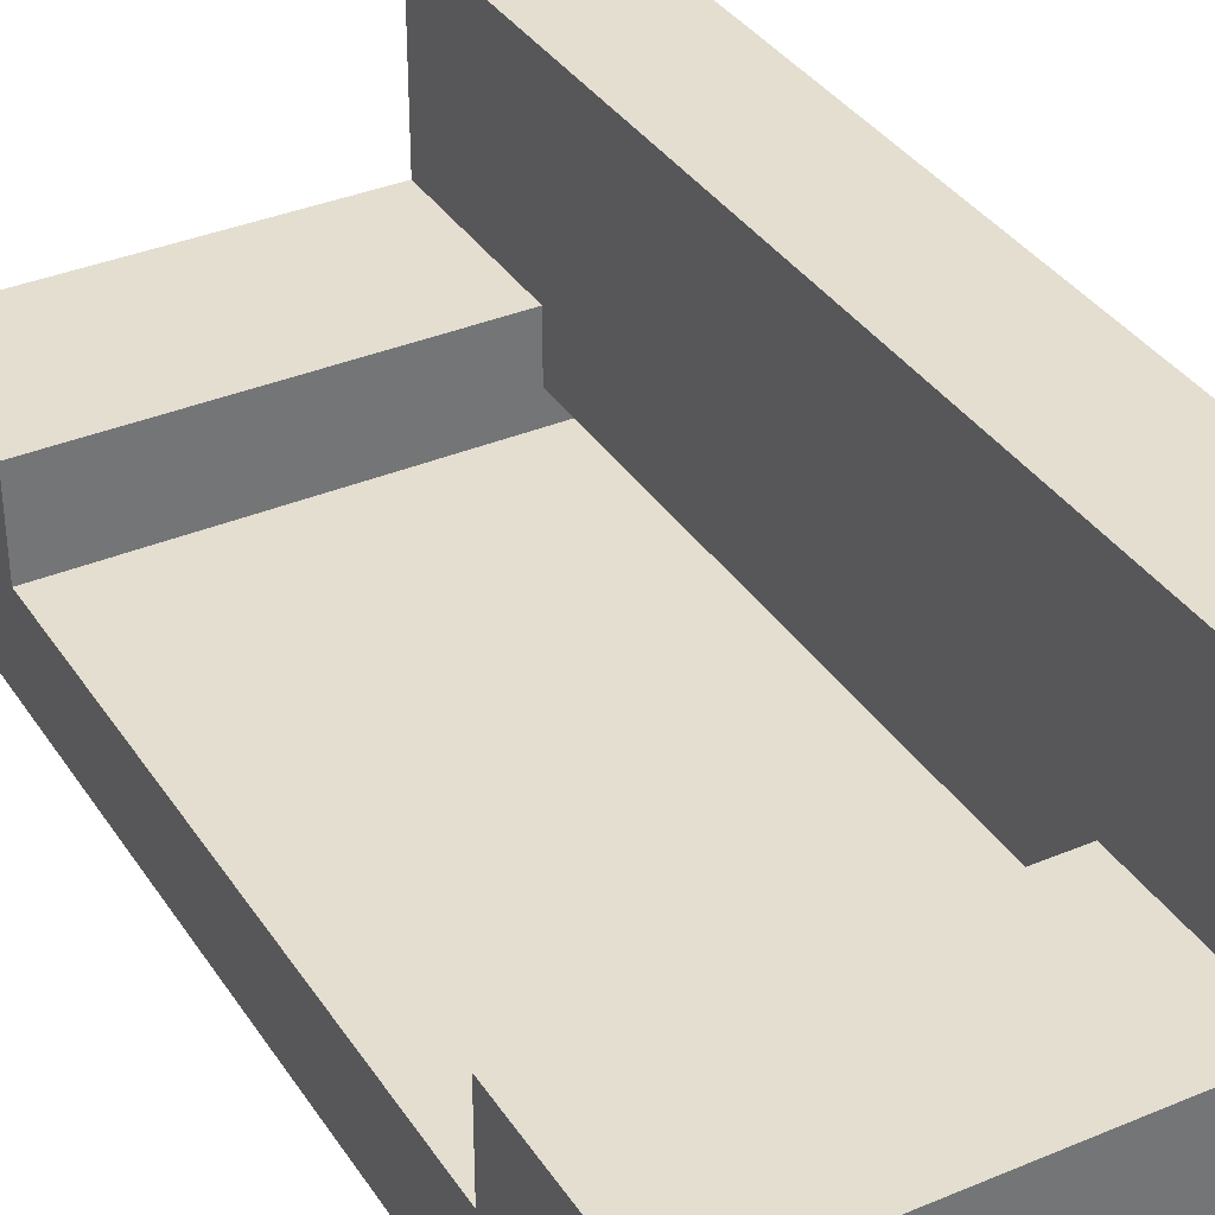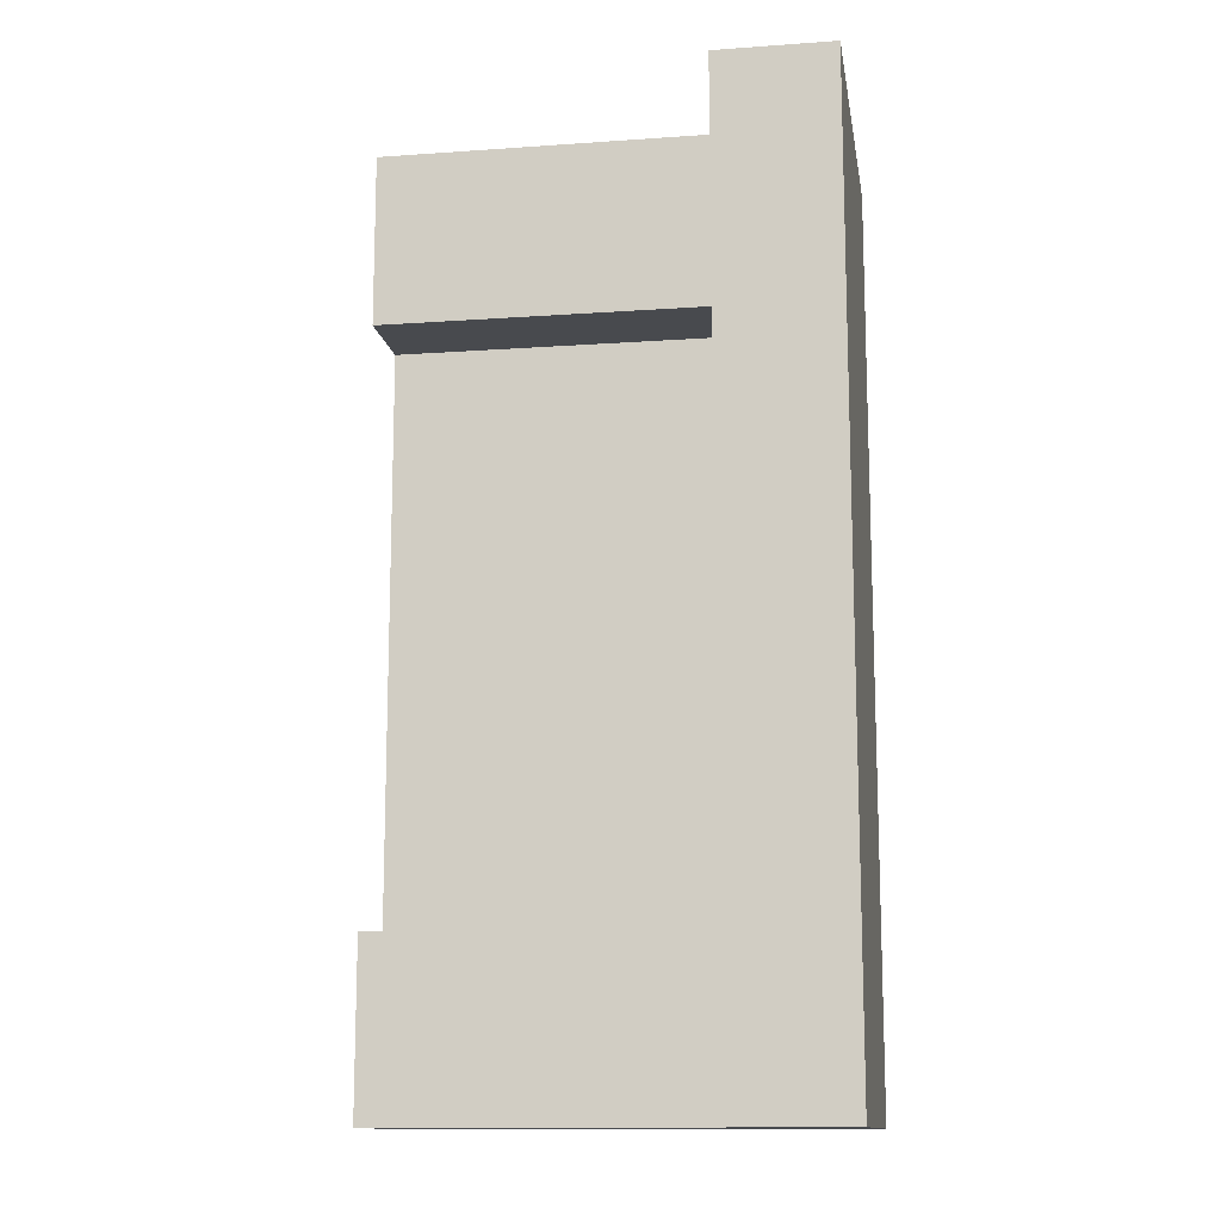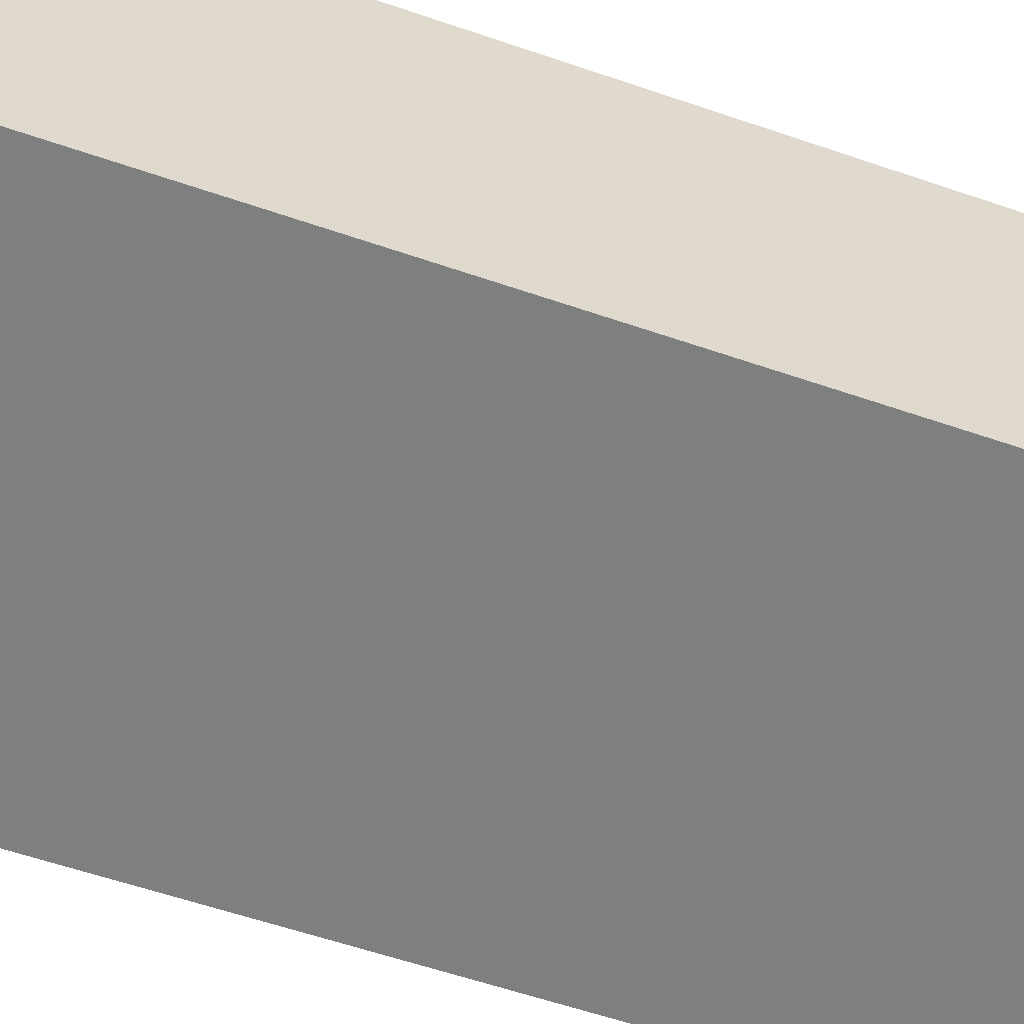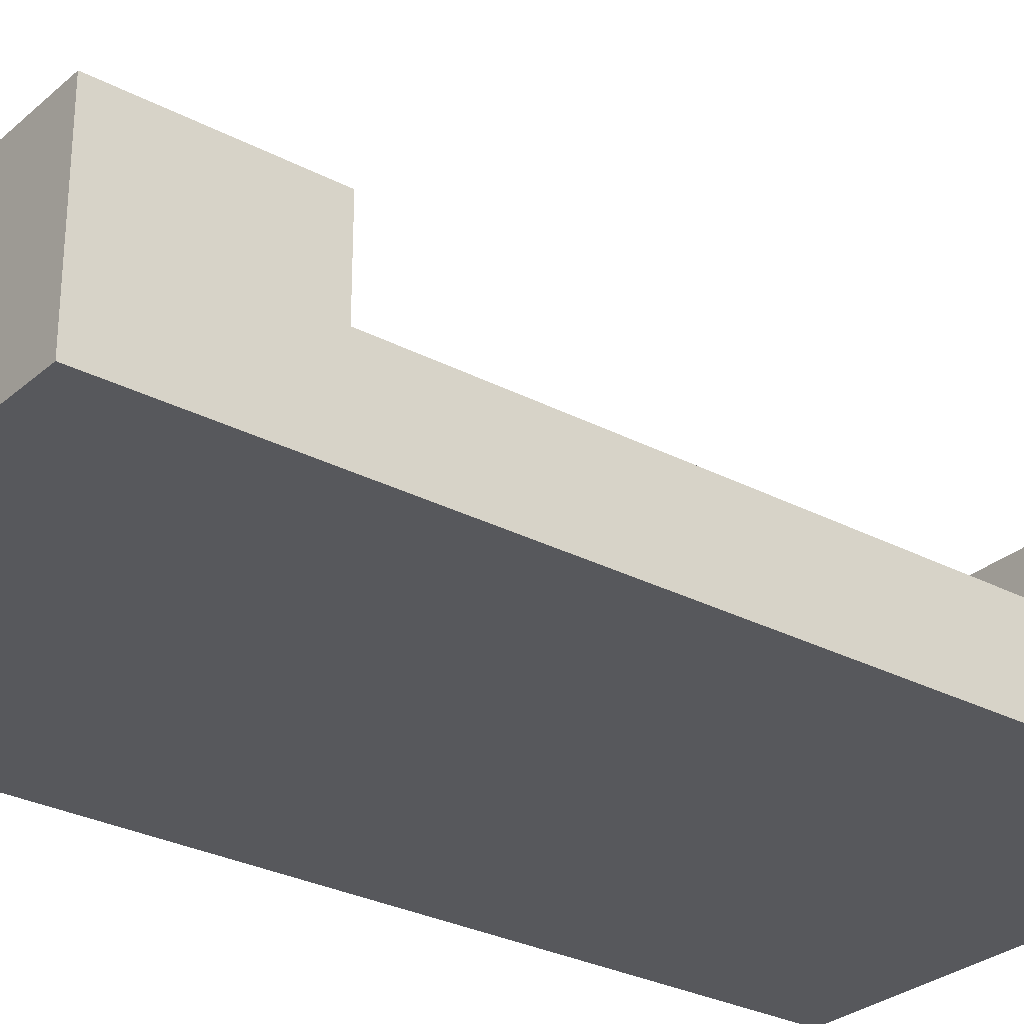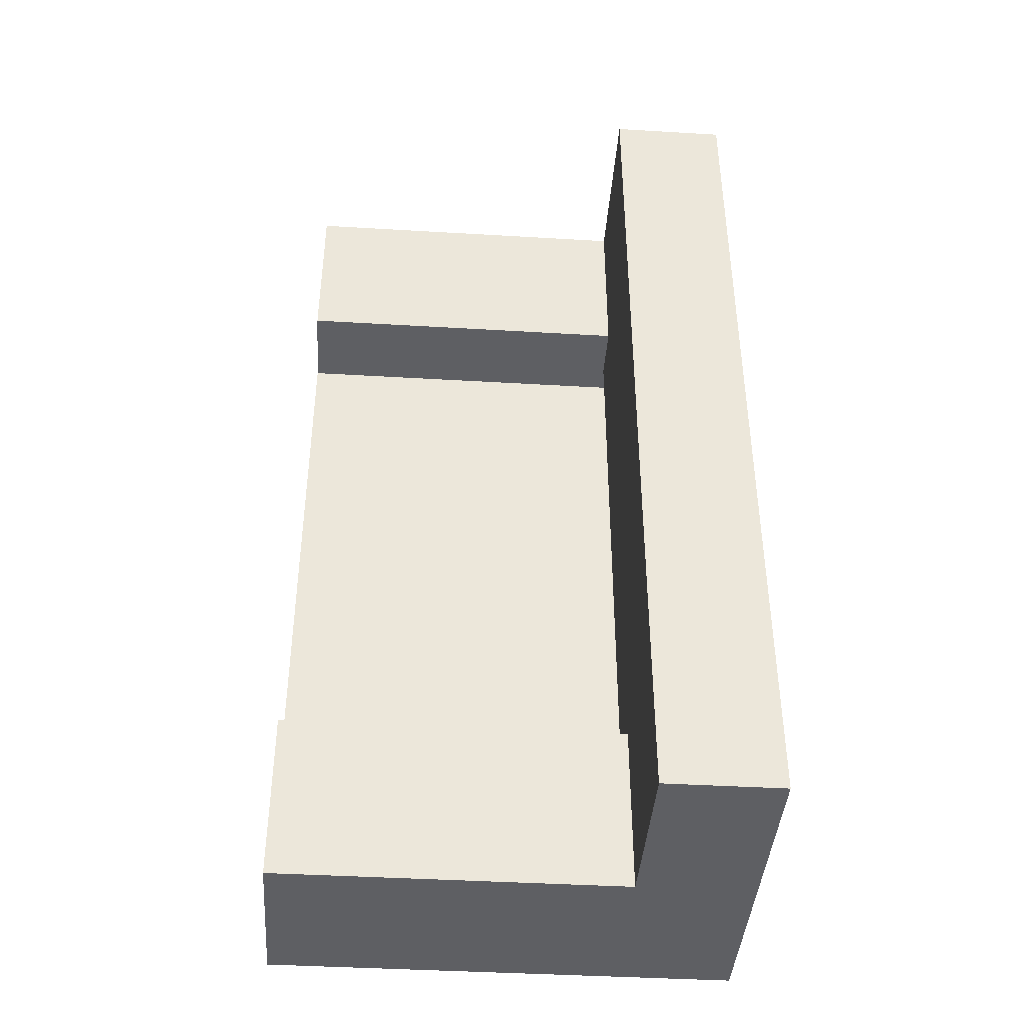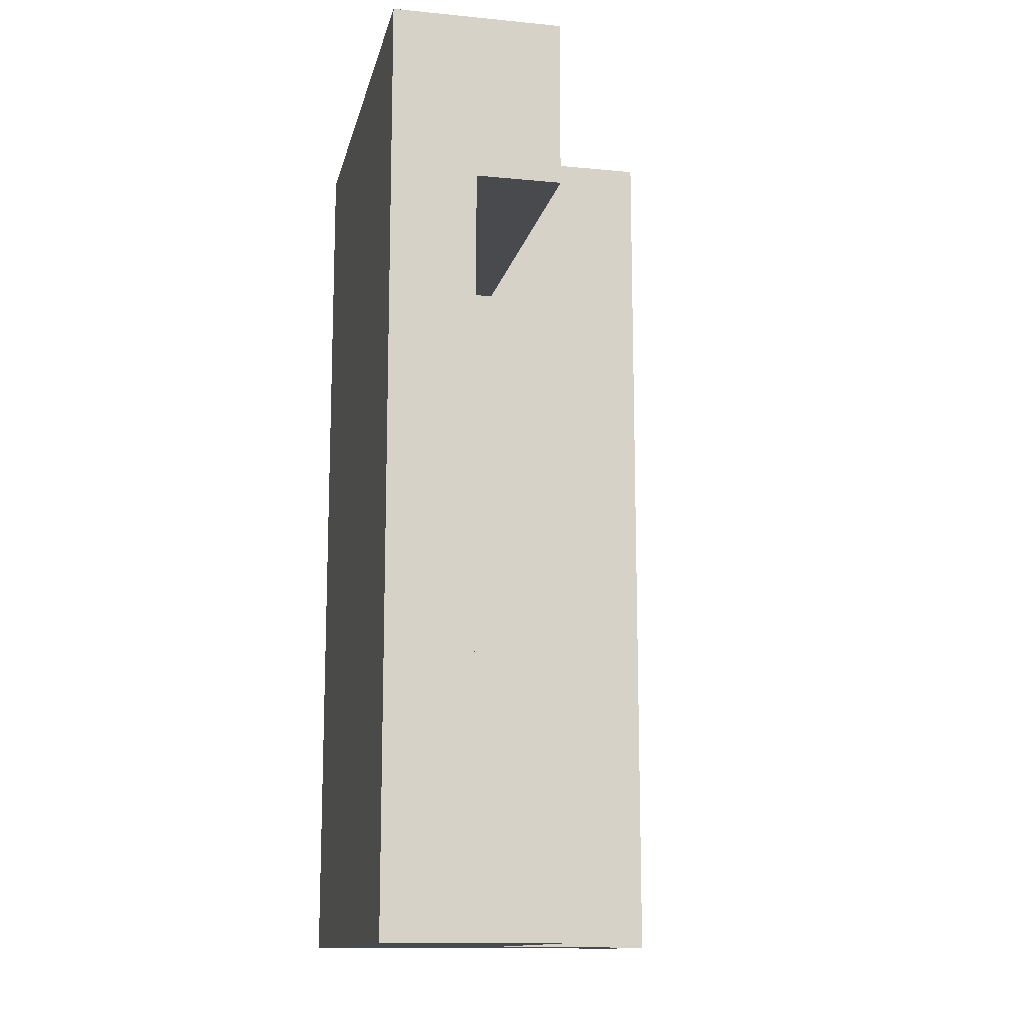
<metadata>
{"format":"obj","ext":"obj","renderer":"f3d","projection":"perspective","resolution":1024,"background":"white","views":[{"elev":35.7,"azim":151.0,"up":"+Y"},{"elev":-12.9,"azim":-170.8,"up":"+Z"},{"elev":-59.6,"azim":-109.4,"up":"+Y"},{"elev":-28.8,"azim":51.9,"up":"+Y"},{"elev":-41.7,"azim":175.9,"up":"+Z"},{"elev":-13.3,"azim":77.7,"up":"+Z"}]}
</metadata>
<code>
v -0.4 0 0.8
v -0.4 0 -0.8
v -0.4 0.6 0.8
v -0.4 0.6 -0.8
v -0.25 0.15 0.5
v -0.25 0.15 -0.5
v -0.25 0.2 0.5
v -0.25 0.2 -0.5
v -0.2 0.2 0.5
v -0.2 0.2 -0.5
v -0.2 0.3 0.8
v -0.2 0.3 0.5
v -0.2 0.3 -0.5
v -0.2 0.3 -0.8
v -0.2 0.6 0.8
v -0.2 0.6 -0.8
v 0.4 0 0.8
v 0.4 0 -0.8
v 0.4 0.15 0.5
v 0.4 0.15 -0.5
v 0.4 0.3 0.8
v 0.4 0.3 0.5
v 0.4 0.3 -0.5
v 0.4 0.3 -0.8
v -0.4 0 0.8
v -0.4 0.6 0.8
v -0.2 0.3 0.8
v -0.2 0.6 0.8
v 0.4 0 0.8
v 0.4 0.3 0.8
v -0.25 0.15 -0.5
v -0.25 0.2 -0.5
v -0.2 0.2 -0.5
v -0.2 0.3 -0.5
v 0.4 0.15 -0.5
v 0.4 0.3 -0.5
v -0.25 0.15 0.5
v -0.25 0.2 0.5
v -0.2 0.2 0.5
v -0.2 0.3 0.5
v 0.4 0.15 0.5
v 0.4 0.3 0.5
v -0.4 0 -0.8
v -0.4 0.6 -0.8
v -0.2 0.3 -0.8
v -0.2 0.6 -0.8
v 0.4 0 -0.8
v 0.4 0.3 -0.8
v -0.4 0 0.8
v 0.4 0 0.8
v -0.4 0 -0.8
v 0.4 0 -0.8
v -0.25 0.2 0.5
v -0.2 0.2 0.5
v -0.25 0.2 -0.5
v -0.2 0.2 -0.5
v -0.25 0.15 0.5
v 0.4 0.15 0.5
v -0.25 0.15 -0.5
v 0.4 0.15 -0.5
v -0.2 0.3 0.8
v 0.4 0.3 0.8
v -0.2 0.3 0.5
v 0.4 0.3 0.5
v -0.2 0.3 -0.5
v 0.4 0.3 -0.5
v -0.2 0.3 -0.8
v 0.4 0.3 -0.8
v -0.4 0.6 0.8
v -0.2 0.6 0.8
v -0.4 0.6 -0.8
v -0.2 0.6 -0.8
f 3 2 1
f 4 2 3
f 5 6 7
f 7 6 8
f 9 10 12
f 12 10 13
f 11 12 15
f 13 14 15
f 12 13 15
f 15 14 16
f 17 18 19
f 19 18 20
f 17 19 21
f 21 19 22
f 20 18 23
f 23 18 24
f 27 26 25
f 28 26 27
f 29 27 25
f 30 27 29
f 33 32 31
f 35 33 31
f 35 34 33
f 36 34 35
f 37 38 39
f 37 39 41
f 39 40 41
f 41 40 42
f 43 44 45
f 45 44 46
f 43 45 47
f 47 45 48
f 51 50 49
f 52 50 51
f 55 54 53
f 56 54 55
f 57 58 59
f 59 58 60
f 61 62 63
f 63 62 64
f 65 66 67
f 67 66 68
f 69 70 71
f 71 70 72

</code>
